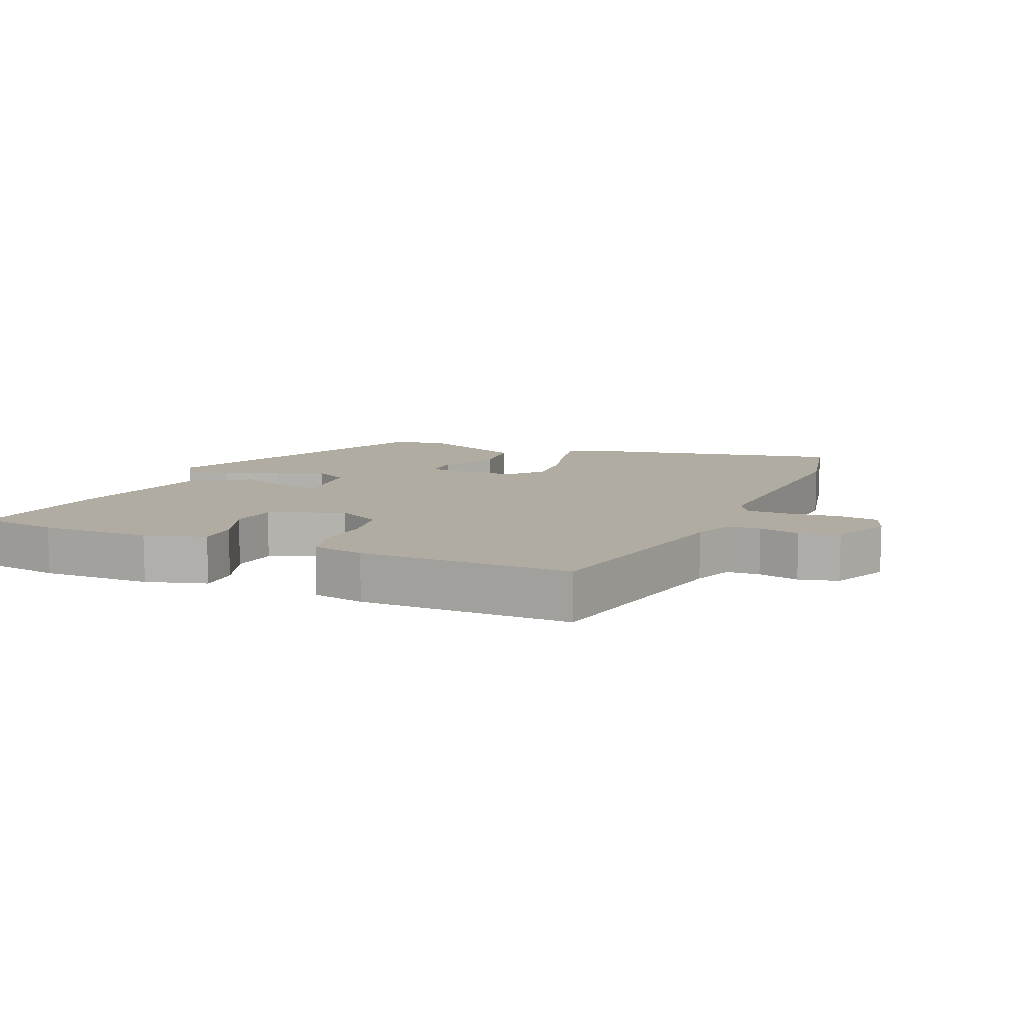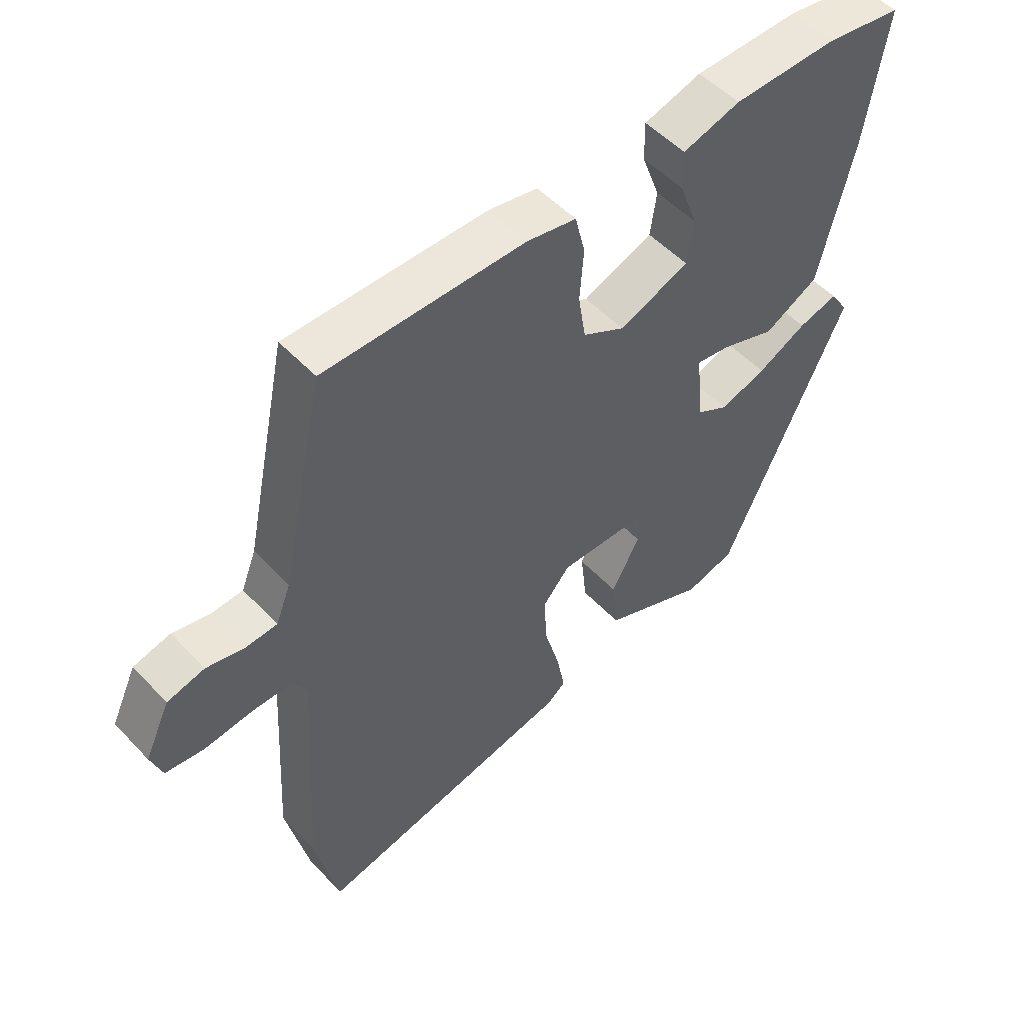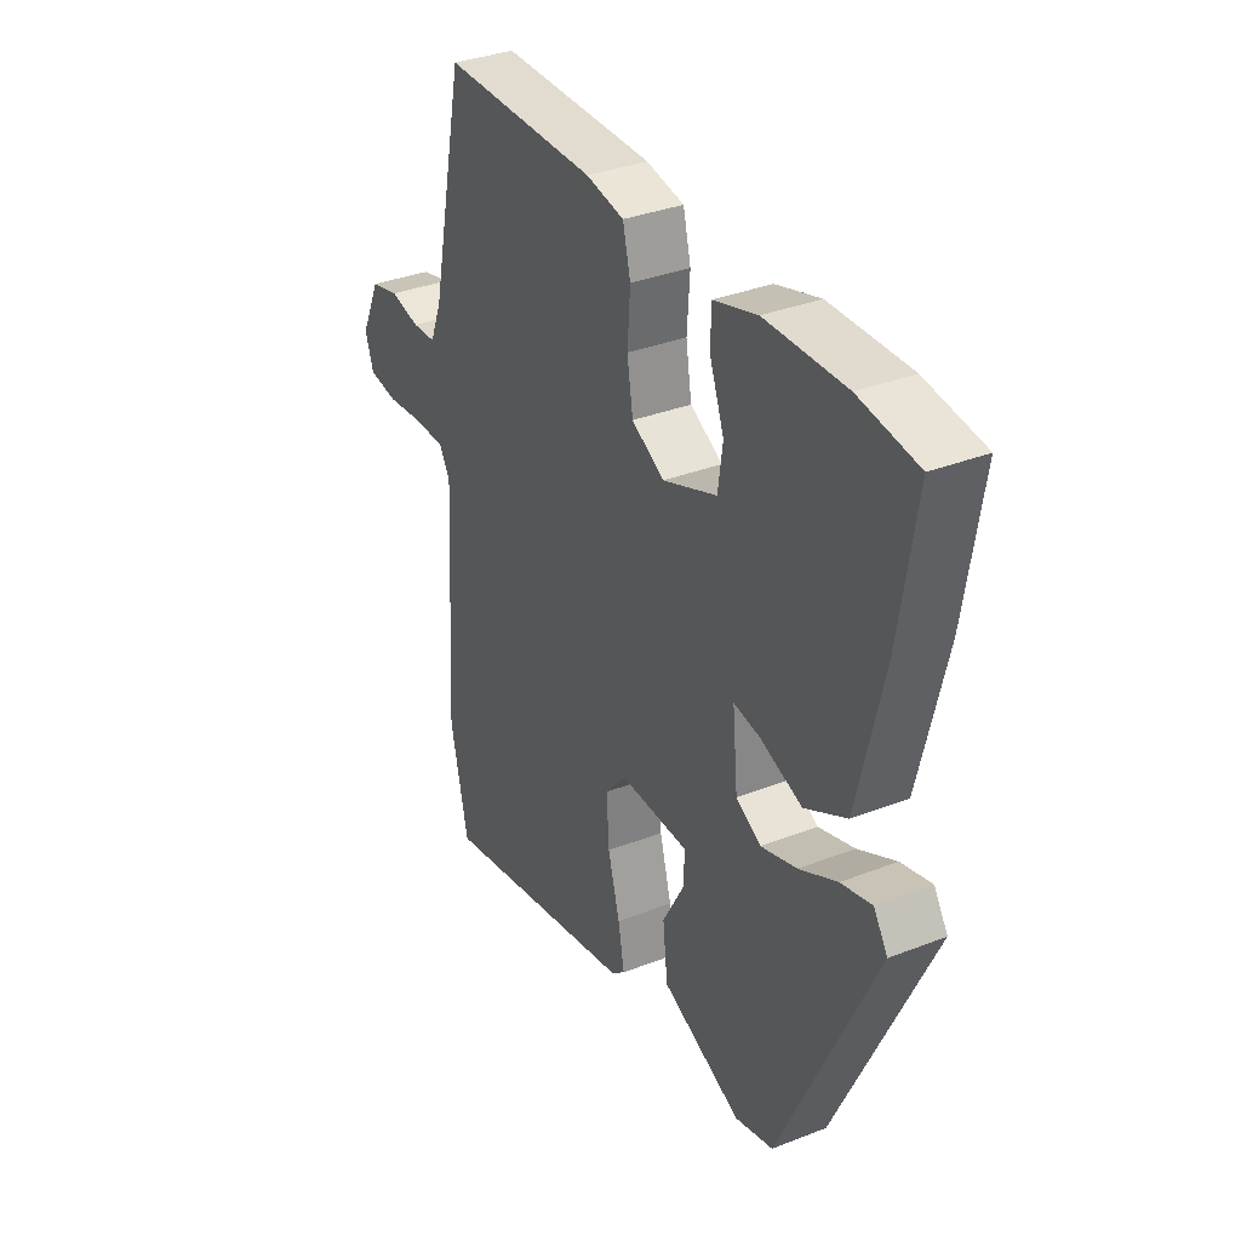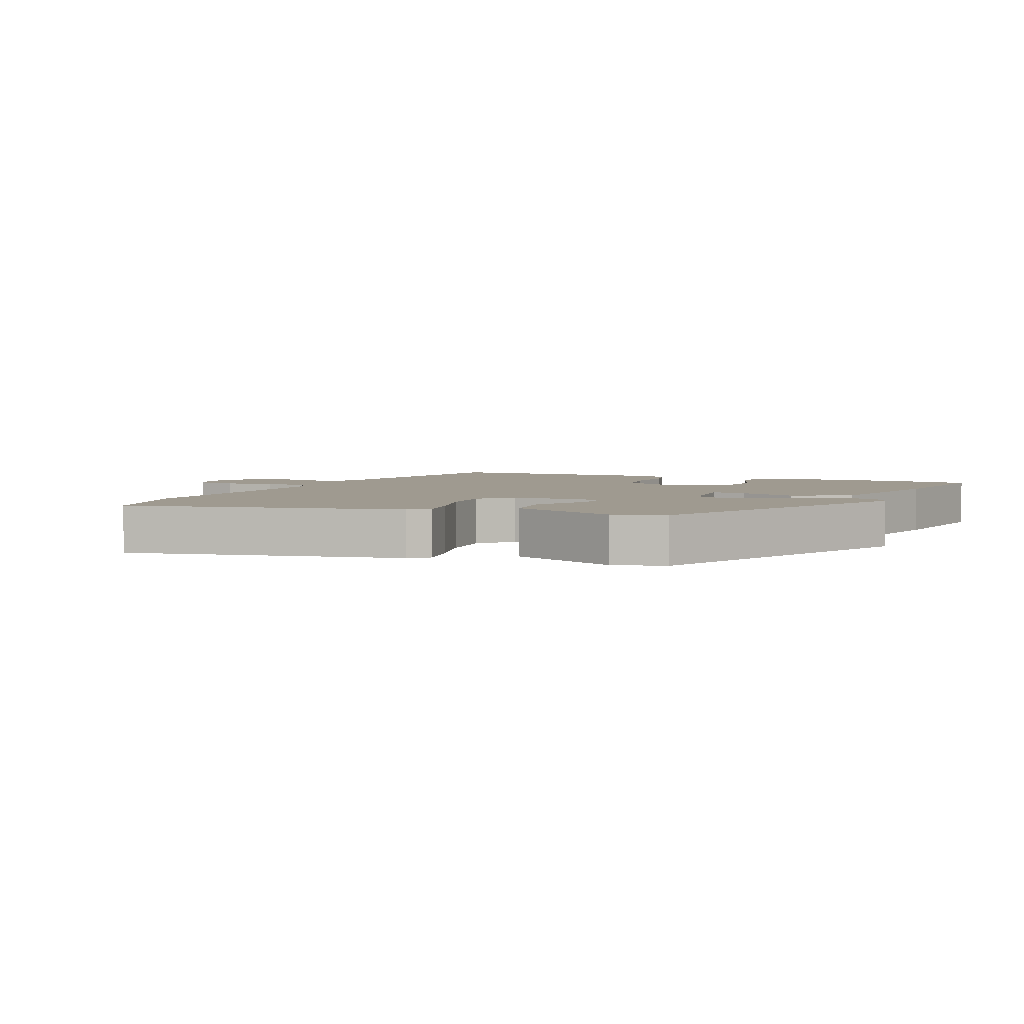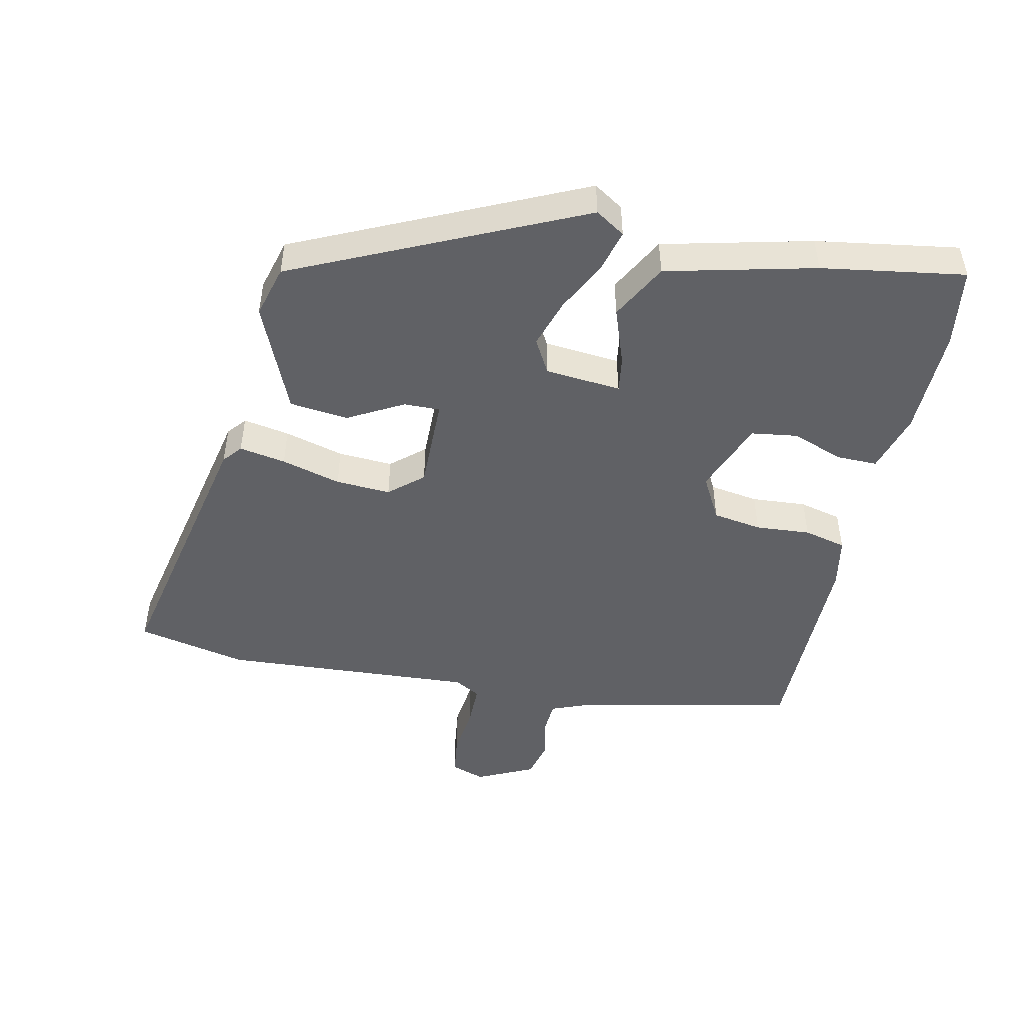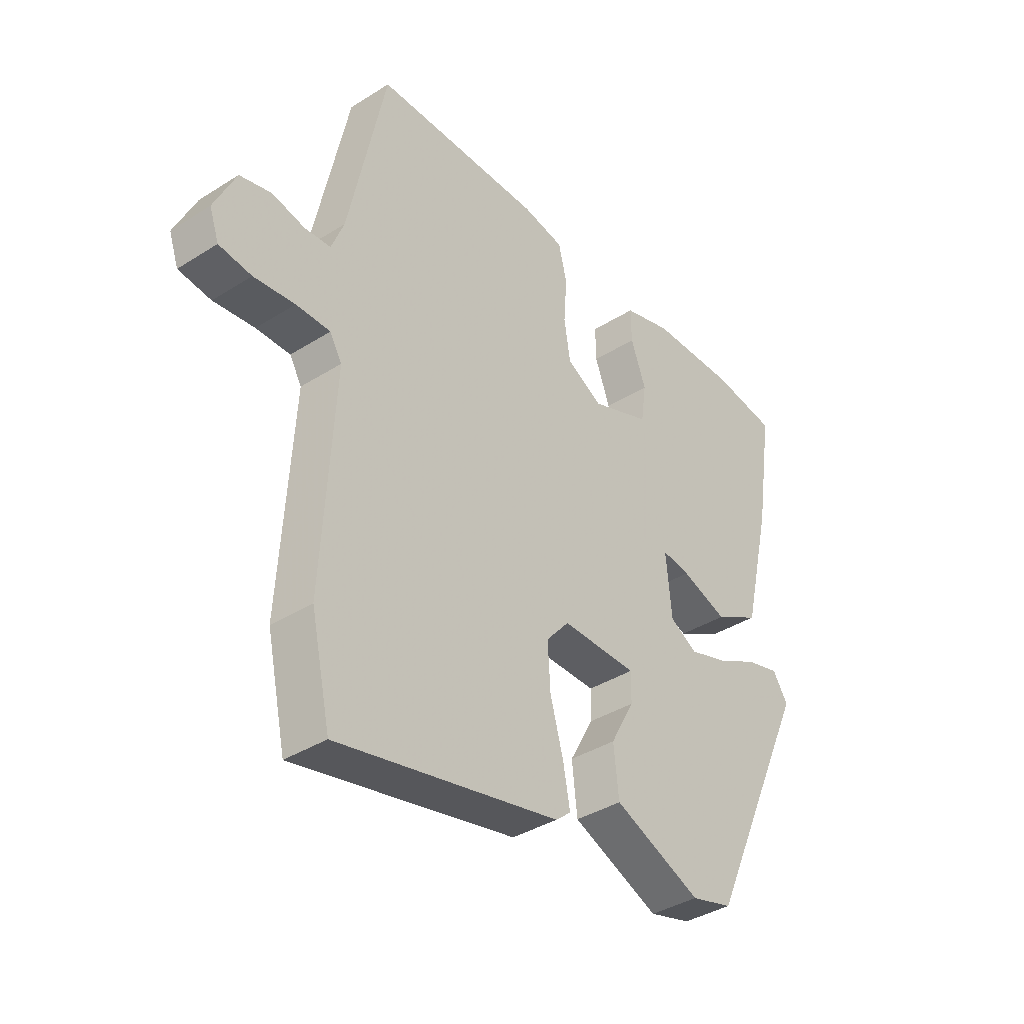
<metadata>
{"format":"obj","ext":"obj","renderer":"f3d","projection":"perspective","resolution":1024,"background":"white","views":[{"elev":10.2,"azim":23.0,"up":"+Y"},{"elev":52.0,"azim":138.4,"up":"+Z"},{"elev":34.5,"azim":-117.7,"up":"+Z"},{"elev":3.9,"azim":-156.3,"up":"+Y"},{"elev":-47.7,"azim":-102.0,"up":"+Y"},{"elev":-38.0,"azim":128.8,"up":"+Z"}]}
</metadata>
<code>
v -0.335 0.07 -0.502
v -0.534 0.07 -0.068
v -0.505 0.07 -0.023
v -0.441 0.07 -0.04
v -0.362 0.07 -0.08
v -0.287 0.07 -0.104
v -0.235 0.07 -0.075
v -0.224 0.07 0.041
v -0.278 0.07 0.033
v -0.366 0.07 0.002
v -0.453 0.07 0.049
v -0.507 0.07 0.276
v -0.541 0.07 0.494
v -0.419 0.07 0.512
v -0.252 0.07 0.509
v -0.16 0.07 0.482
v -0.161 0.07 0.419
v -0.19 0.07 0.341
v -0.18 0.07 0.27
v -0.067 0.07 0.226
v 0.001 0.07 0.263
v 0.013 0.07 0.338
v 0.007 0.07 0.422
v 0.023 0.07 0.487
v 0.102 0.07 0.502
v 0.423 0.07 0.502
v 0.494 0.07 0.166
v 0.518 0.07 0.105
v 0.568 0.07 0.102
v 0.63 0.07 0.116
v 0.69 0.07 0.101
v 0.731 0.07 0.014
v 0.713 0.07 -0.038
v 0.651 0.07 -0.046
v 0.573 0.07 -0.037
v 0.508 0.07 -0.037
v 0.485 0.07 -0.076
v 0.508 0.07 -0.464
v 0.471 0.07 -0.633
v 0.049 0.07 -0.543
v 0.02 0.07 -0.519
v 0.033 0.07 -0.448
v 0.058 0.07 -0.357
v 0.063 0.07 -0.273
v 0.019 0.07 -0.222
v -0.125 0.07 -0.224
v -0.124 0.07 -0.279
v -0.078 0.07 -0.363
v -0.088 0.07 -0.453
v -0.255 0.07 -0.524
v -0.335 0 -0.502
v -0.534 0 -0.068
v -0.505 0 -0.023
v -0.441 0 -0.04
v -0.362 0 -0.08
v -0.287 0 -0.104
v -0.235 0 -0.075
v -0.224 0 0.041
v -0.278 0 0.033
v -0.366 0 0.002
v -0.453 0 0.049
v -0.507 0 0.276
v -0.541 0 0.494
v -0.419 0 0.512
v -0.252 0 0.509
v -0.16 0 0.482
v -0.161 0 0.419
v -0.19 0 0.341
v -0.18 0 0.27
v -0.067 0 0.226
v 0.001 0 0.263
v 0.013 0 0.338
v 0.007 0 0.422
v 0.023 0 0.487
v 0.102 0 0.502
v 0.423 0 0.502
v 0.494 0 0.166
v 0.518 0 0.105
v 0.568 0 0.102
v 0.63 0 0.116
v 0.69 0 0.101
v 0.731 0 0.014
v 0.713 0 -0.038
v 0.651 0 -0.046
v 0.573 0 -0.037
v 0.508 0 -0.037
v 0.485 0 -0.076
v 0.508 0 -0.464
v 0.471 0 -0.633
v 0.049 0 -0.543
v 0.02 0 -0.519
v 0.033 0 -0.448
v 0.058 0 -0.357
v 0.063 0 -0.273
v 0.019 0 -0.222
v -0.125 0 -0.224
v -0.124 0 -0.279
v -0.078 0 -0.363
v -0.088 0 -0.453
v -0.255 0 -0.524
f 47 48 49 50
f 46 47 50 1
f 40 41 42 43
f 40 43 44
f 37 38 39 40
f 36 37 40 44
f 32 33 34 35
f 32 35 36
f 29 30 31 32
f 28 29 32 36
f 27 28 36 44
f 22 23 24 25
f 21 22 25 26
f 15 16 17 18
f 15 18 19
f 14 15 19
f 13 14 19
f 12 13 19
f 9 10 11 12
f 8 9 12 19
f 7 8 19 20
f 2 3 4 5
f 46 1 2 5
f 45 46 5 6
f 21 26 27 44
f 21 44 45
f 7 20 21 45
f 6 7 45
f 100 99 98 97
f 51 100 97 96
f 93 92 91 90
f 94 93 90
f 90 89 88 87
f 94 90 87 86
f 85 84 83 82
f 86 85 82
f 82 81 80 79
f 86 82 79 78
f 94 86 78 77
f 75 74 73 72
f 76 75 72 71
f 68 67 66 65
f 69 68 65
f 69 65 64
f 69 64 63
f 69 63 62
f 62 61 60 59
f 69 62 59 58
f 70 69 58 57
f 55 54 53 52
f 55 52 51 96
f 56 55 96 95
f 94 77 76 71
f 95 94 71
f 95 71 70 57
f 95 57 56
f 1 51 52 2
f 2 52 53 3
f 3 53 54 4
f 4 54 55 5
f 5 55 56 6
f 6 56 57 7
f 7 57 58 8
f 8 58 59 9
f 9 59 60 10
f 10 60 61 11
f 11 61 62 12
f 12 62 63 13
f 13 63 64 14
f 14 64 65 15
f 15 65 66 16
f 16 66 67 17
f 17 67 68 18
f 18 68 69 19
f 19 69 70 20
f 20 70 71 21
f 21 71 72 22
f 22 72 73 23
f 23 73 74 24
f 24 74 75 25
f 25 75 76 26
f 26 76 77 27
f 27 77 78 28
f 28 78 79 29
f 29 79 80 30
f 30 80 81 31
f 31 81 82 32
f 32 82 83 33
f 33 83 84 34
f 34 84 85 35
f 35 85 86 36
f 36 86 87 37
f 37 87 88 38
f 38 88 89 39
f 39 89 90 40
f 40 90 91 41
f 41 91 92 42
f 42 92 93 43
f 43 93 94 44
f 44 94 95 45
f 45 95 96 46
f 46 96 97 47
f 47 97 98 48
f 48 98 99 49
f 49 99 100 50
f 50 100 51 1

</code>
